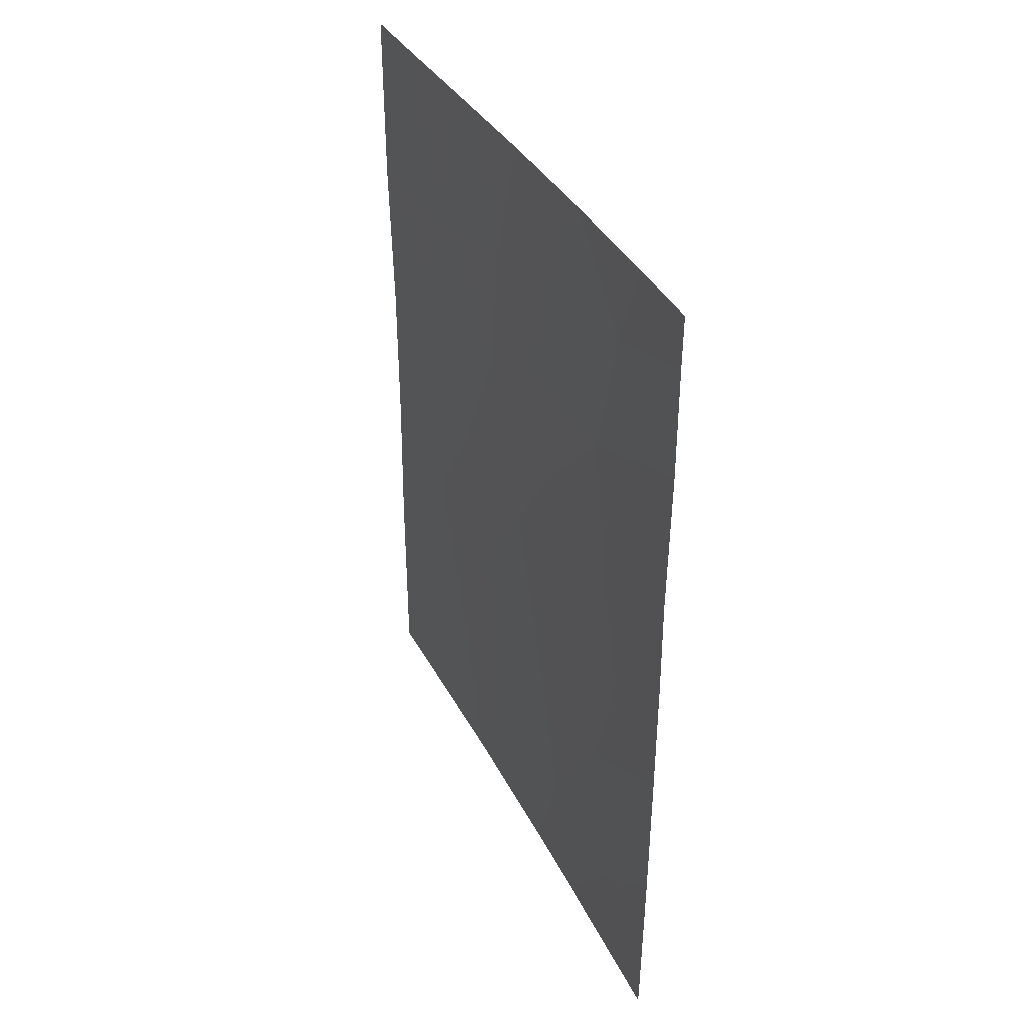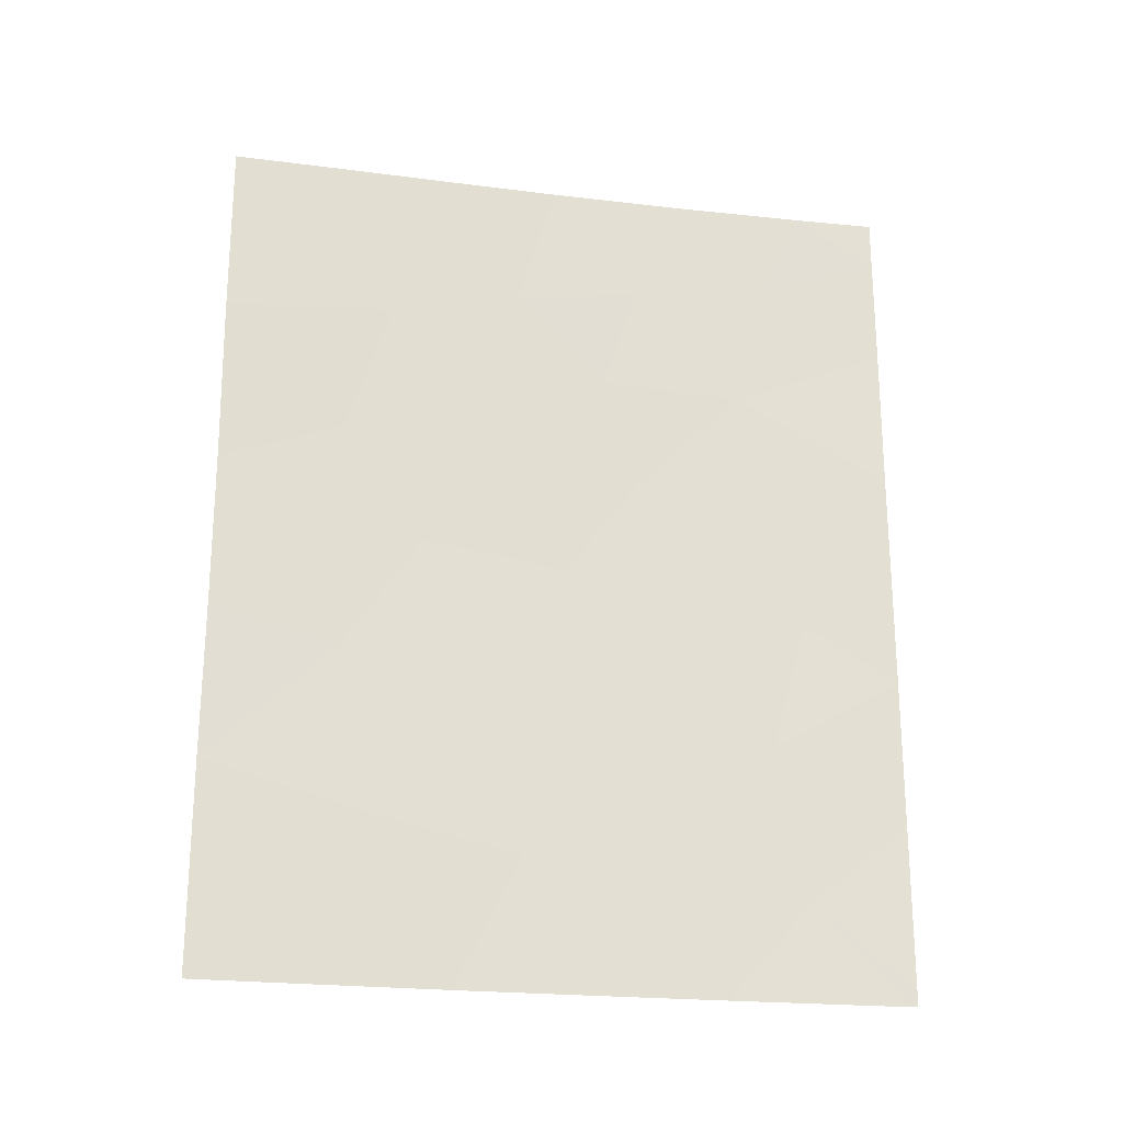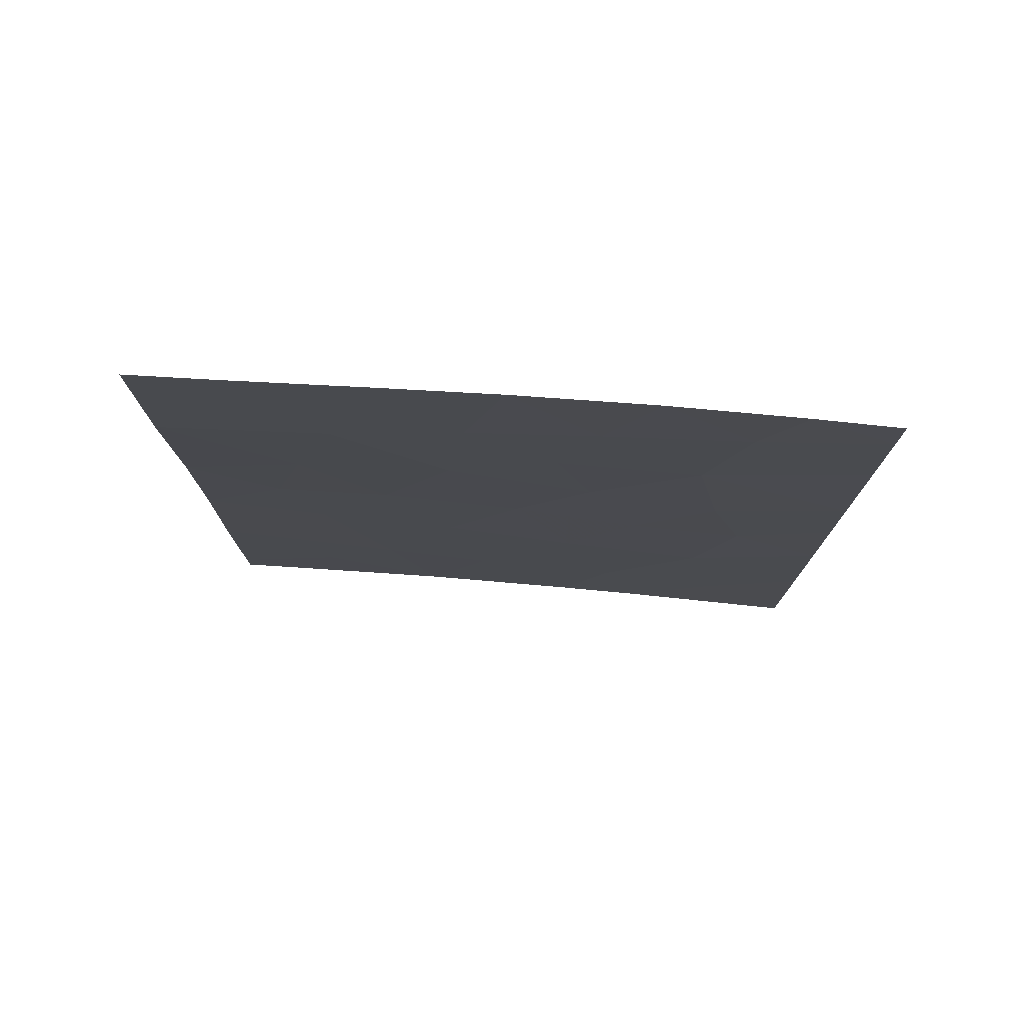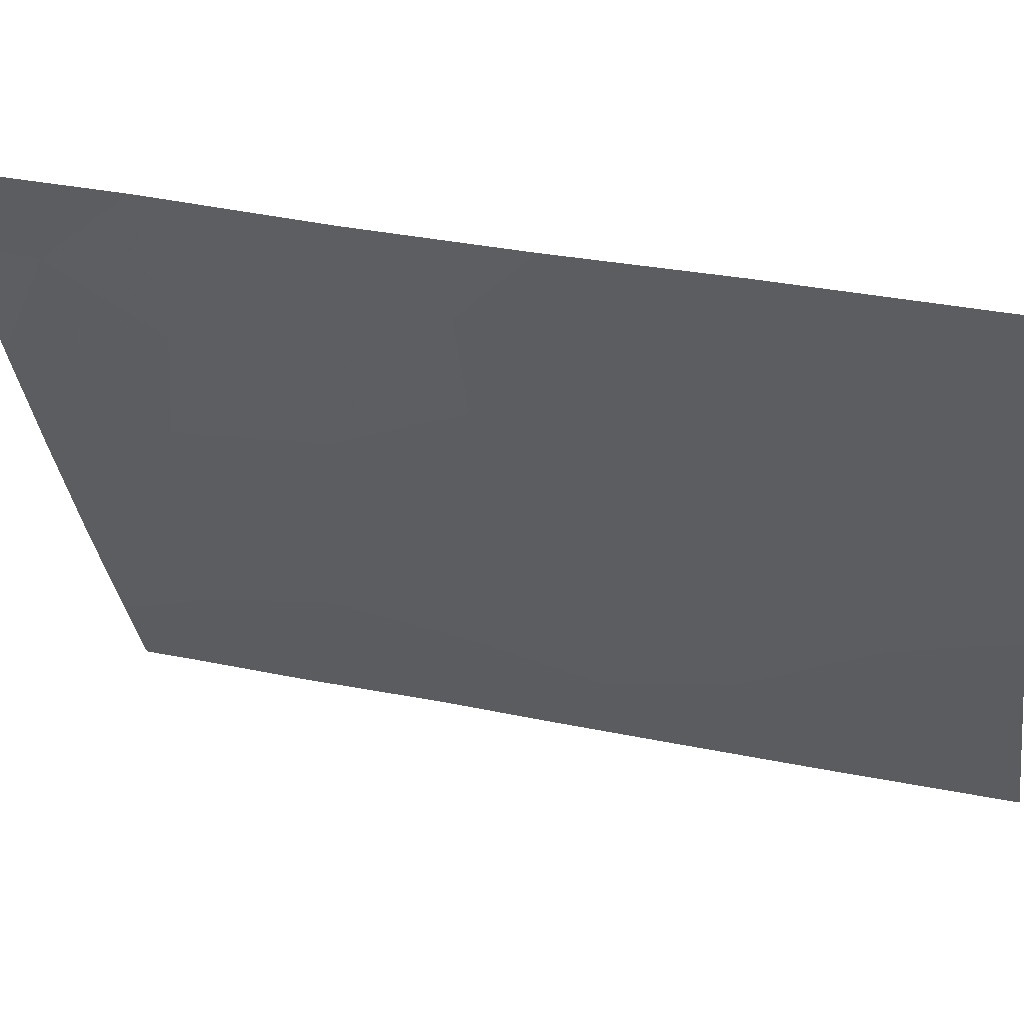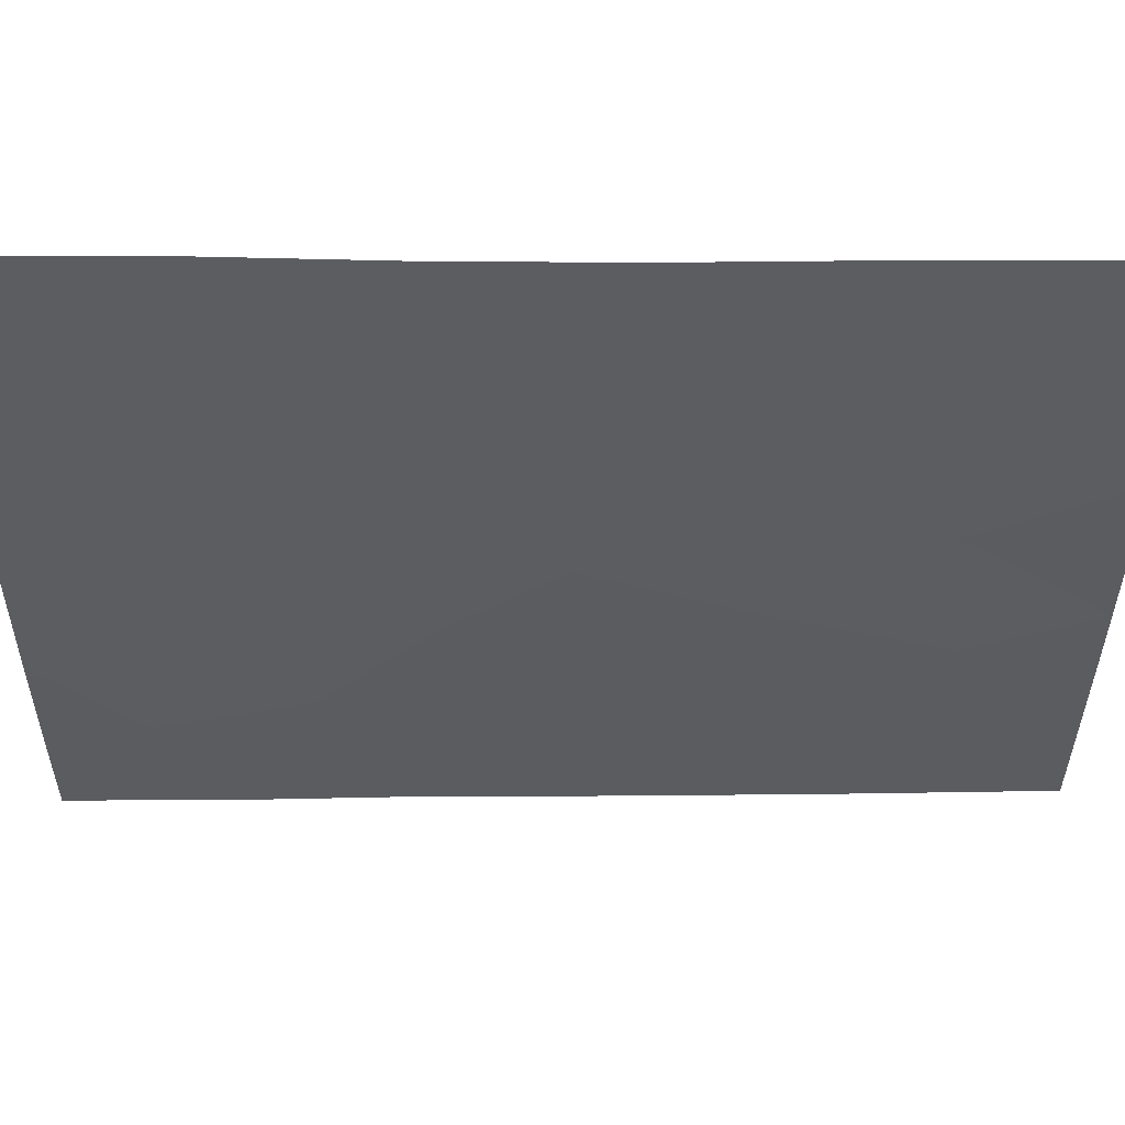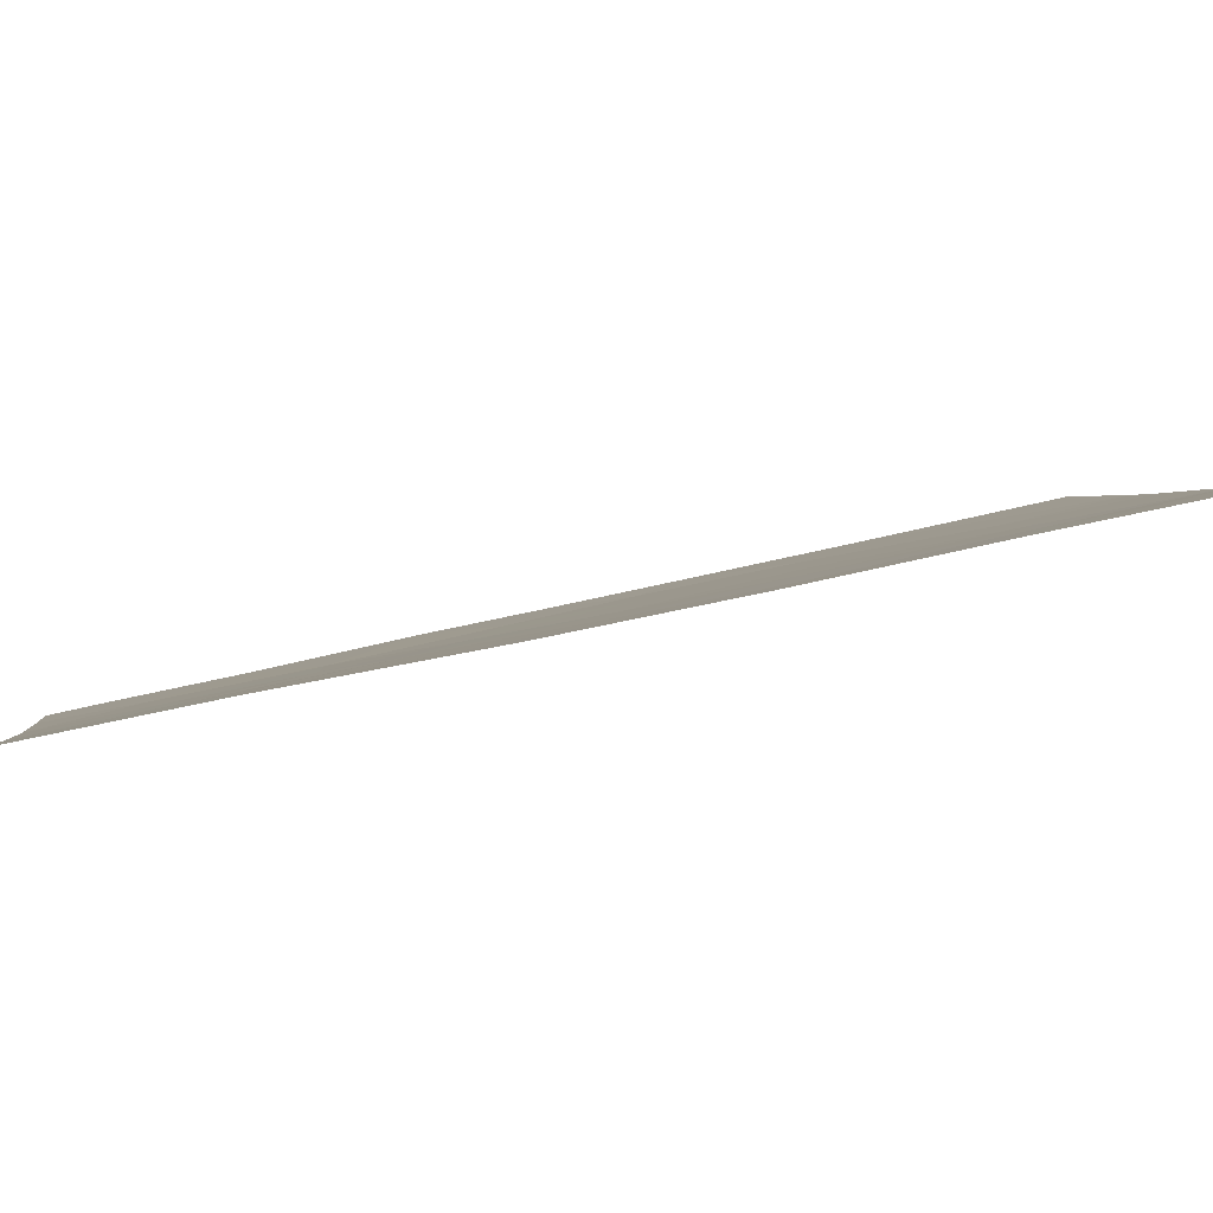
<metadata>
{"format":"obj","ext":"obj","renderer":"f3d","projection":"perspective","resolution":1024,"background":"white","views":[{"elev":36.0,"azim":-50.4,"up":"+Z"},{"elev":-23.0,"azim":-127.4,"up":"+Z"},{"elev":77.0,"azim":-111.8,"up":"+Z"},{"elev":29.0,"azim":108.1,"up":"+Y"},{"elev":28.0,"azim":89.7,"up":"+Y"},{"elev":64.6,"azim":77.0,"up":"+Y"}]}
</metadata>
<code>
v -95.91 58.28 42.53
v -93.45 63.14 48.15
v -95.91 58.28 44.25
v -95.91 58.28 45.67
v -95.3 59.43 43.32
v -94.88 60.21 46.81
v -93.68 62.63 50
v -92.97 64.14 50
v -92.4 65.27 42.58
v -92.81 64.43 40.15
v -93.29 63.45 42.28
v -94.74 60.59 38
v -95.88 58.41 38
v -95.93 58.32 38.23
v -91.67 66.93 47.56
v -92.22 65.76 49
v -95.92 58.29 40.47
v -95.08 59.9 41.5
v -91.64 66.88 40.87
v -94.22 61.54 45.32
v -91.63 66.87 43.03
v -93.33 63.38 46.06
v -92.87 64.28 44.2
v -93.75 62.5 43.91
v -94.14 61.74 41.79
v -95.9 58.25 47.71
v -91.67 66.94 50
v -92.18 65.85 50
v -92.17 65.74 44.14
v -91.64 66.88 38.42
v -92.04 66.04 38
v -91.64 66.88 38
v -94.53 60.88 50
v -91.64 66.88 45.2
v -95.89 58.25 49.27
v -95.94 58.32 38
v -95.36 59.25 50
v -93.1 63.82 38
v -95.89 58.24 50
v -94.22 61.52 48.42
v -95.07 59.87 44.84
v -92.67 64.79 47.72
v -94.16 61.71 38
v -93.51 63 39.82
v -94.57 60.87 43.44
v -94 62 46.9
v -92.34 65.43 39.2
v -92.38 65.34 45.83
v -95.1 59.75 48.73
v -94.46 61.11 39.61
v -95.28 59.53 39.33
f 40 33 49
f 41 3 5
f 3 1 5
f 8 7 2
f 10 9 11
f 13 12 51
f 2 46 22
f 46 2 40
f 1 17 18
f 19 9 10
f 19 21 9
f 50 12 43
f 5 18 45
f 26 4 6
f 16 15 27
f 27 28 16
f 21 34 29
f 30 31 32
f 18 50 25
f 33 37 49
f 29 48 23
f 9 21 29
f 46 6 20
f 11 24 25
f 30 19 47
f 5 1 18
f 4 41 6
f 37 35 49
f 35 26 49
f 51 12 50
f 13 14 36
f 15 16 42
f 2 22 42
f 9 23 11
f 23 24 11
f 20 6 41
f 8 2 42
f 20 45 24
f 25 44 11
f 38 47 10
f 35 37 39
f 31 30 47
f 47 38 31
f 3 41 4
f 46 40 6
f 49 6 40
f 43 38 44
f 23 22 24
f 50 43 44
f 50 44 25
f 20 41 45
f 41 5 45
f 45 18 25
f 22 46 20
f 9 29 23
f 48 22 23
f 22 48 42
f 48 29 34
f 47 19 10
f 34 15 48
f 42 48 15
f 13 51 14
f 14 51 17
f 7 40 2
f 40 7 33
f 45 25 24
f 44 10 11
f 18 17 51
f 16 28 8
f 24 22 20
f 49 26 6
f 16 8 42
f 18 51 50
f 10 44 38

</code>
